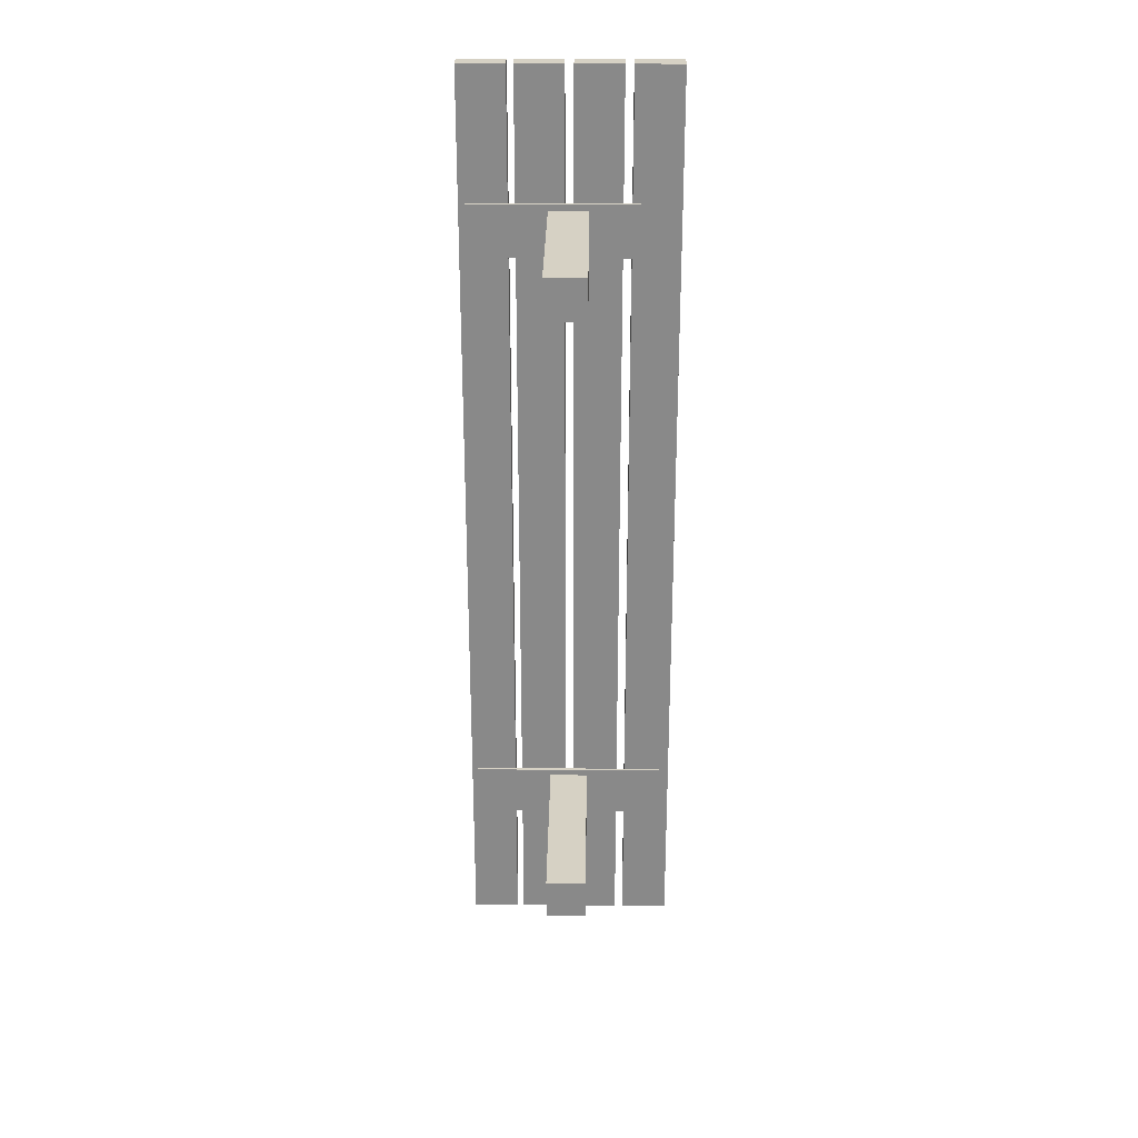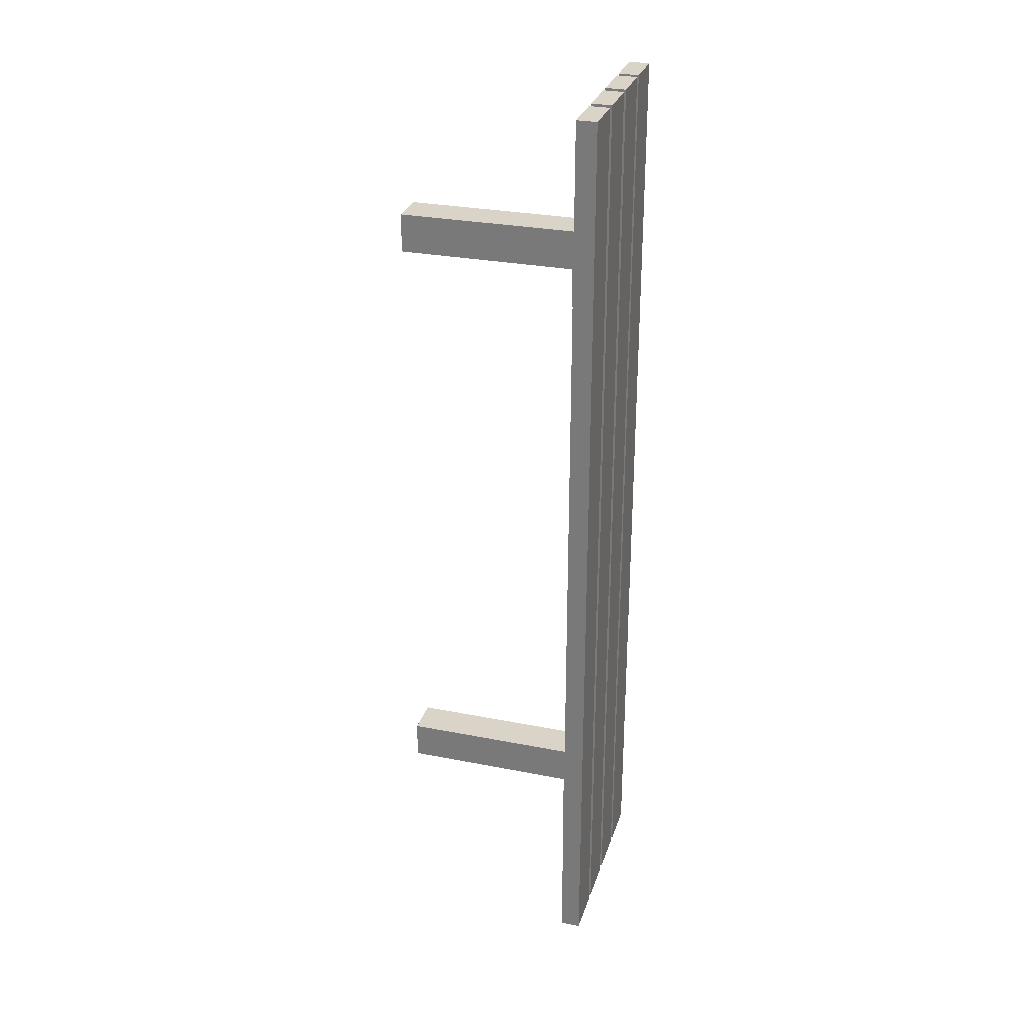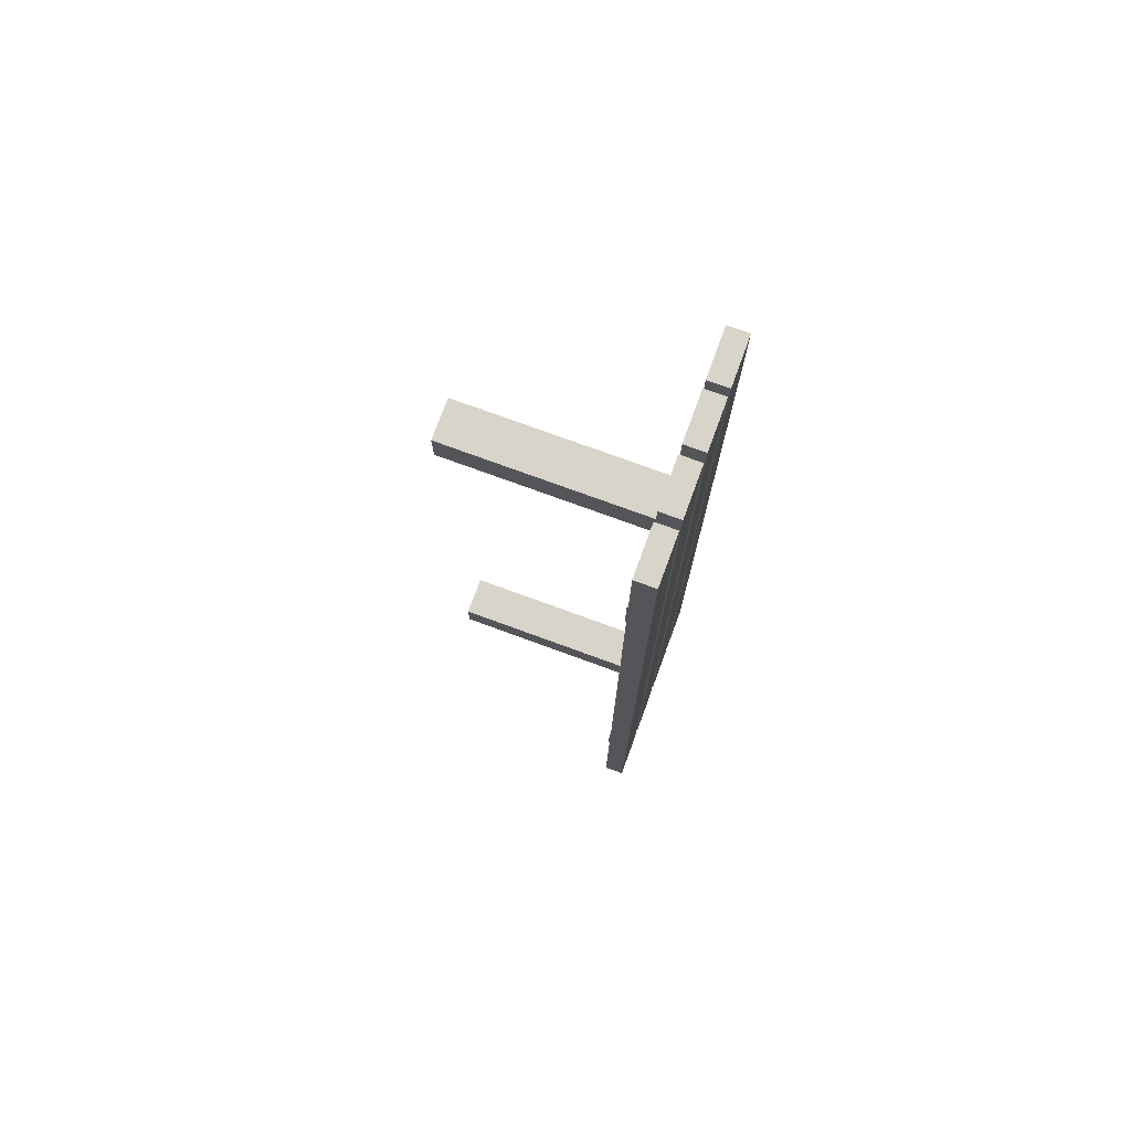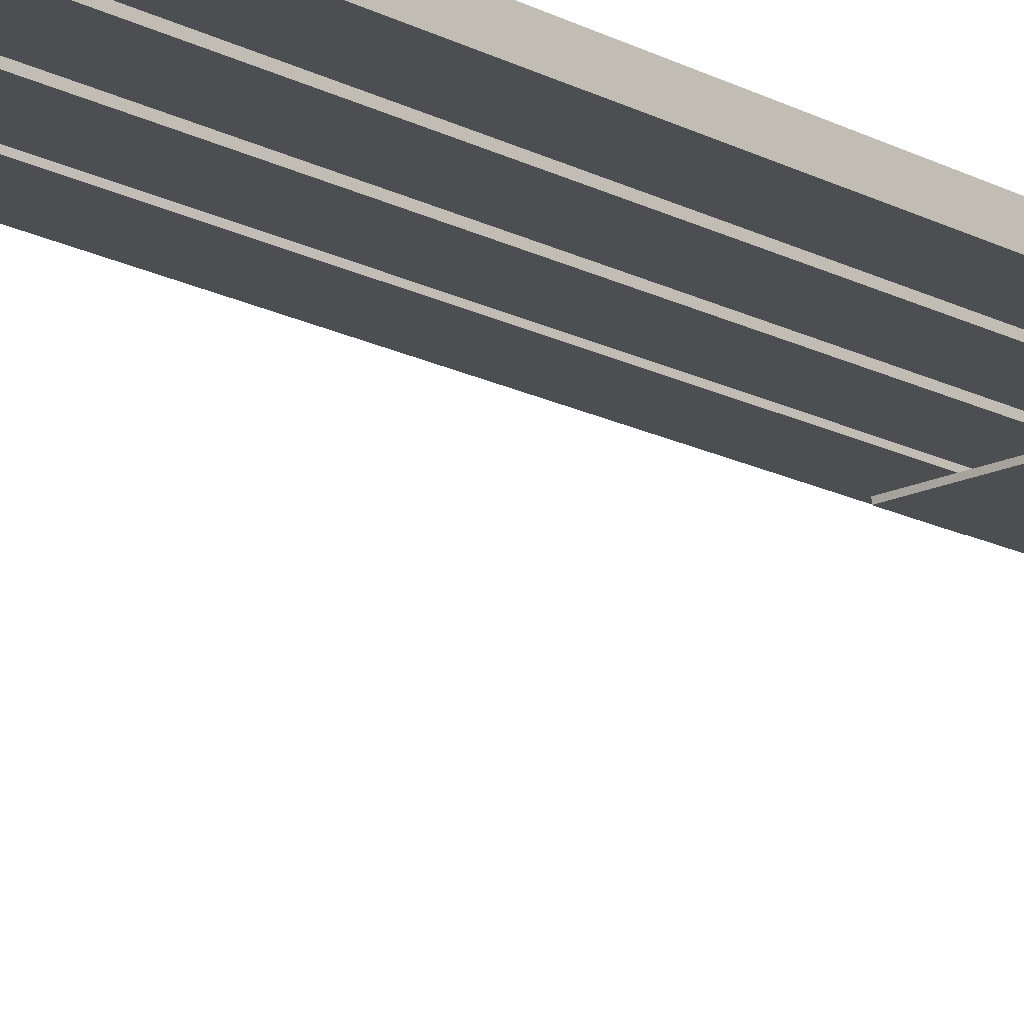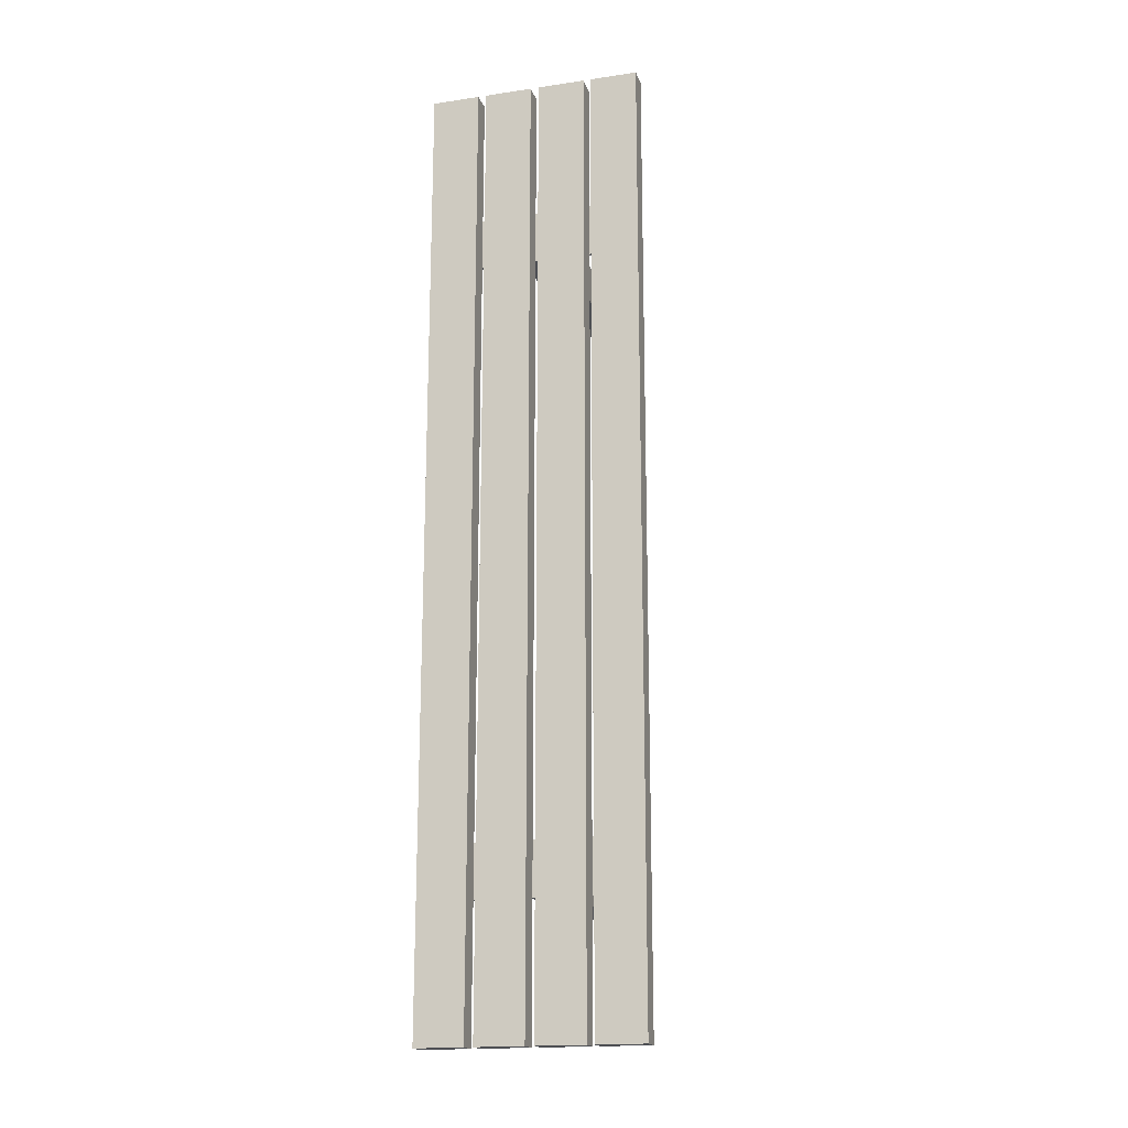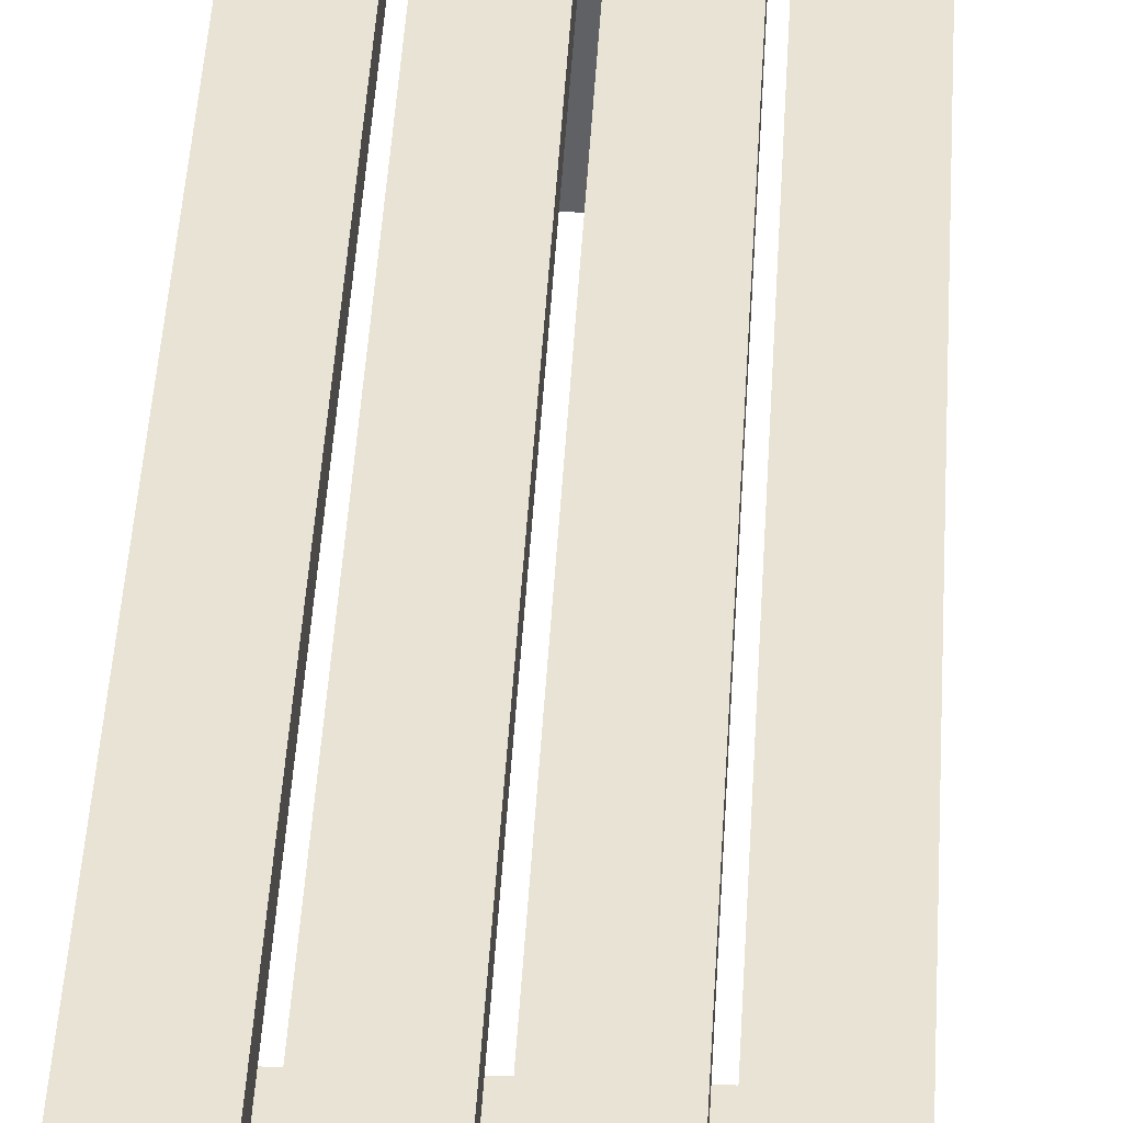
<metadata>
{"format":"obj","ext":"obj","renderer":"f3d","projection":"perspective","resolution":1024,"background":"white","views":[{"elev":26.7,"azim":0.8,"up":"+Z"},{"elev":28.8,"azim":106.4,"up":"+Z"},{"elev":75.7,"azim":110.1,"up":"+Z"},{"elev":-17.1,"azim":44.2,"up":"+Y"},{"elev":-17.9,"azim":-164.0,"up":"+Z"},{"elev":42.1,"azim":-176.9,"up":"+Y"}]}
</metadata>
<code>
o mesh6_mesh6-geometry
v 0.0975 0.08849 0.3432
v 0.01819 0.08849 0.3366
v 0.0975 0.08849 0.2904
v -0.1008 0.08849 0.3432
v 0.01819 0.08849 0.297
v 0.0975 0.0918 0.3432
v -0.02146 0.08849 0.3366
v -0.1008 0.08849 0.2904
v 0.01819 -0.1122 0.297
v 0.0975 0.0918 0.2904
v -0.1008 0.0918 0.3432
v -0.02146 0.08849 0.297
v -0.02146 -0.1122 0.3366
v -0.1008 0.0918 0.2904
v 0.01819 -0.1122 0.3366
v -0.02146 -0.1122 0.297
f 1 2 3
f 2 1 4
f 5 3 2
f 3 6 1
f 6 4 1
f 2 4 7
f 3 5 8
f 2 9 5
f 6 3 10
f 4 6 11
f 7 4 12
f 13 2 7
f 8 5 12
f 14 3 8
f 9 2 15
f 9 12 5
f 3 14 10
f 14 6 10
f 6 14 11
f 14 4 11
f 8 12 4
f 12 13 7
f 2 13 15
f 4 14 8
f 13 9 15
f 12 9 16
f 13 12 16
f 9 13 16
f 3 2 1
f 4 1 2
f 2 3 5
f 1 6 3
f 1 4 6
f 7 4 2
f 8 5 3
f 5 9 2
f 10 3 6
f 11 6 4
f 12 4 7
f 7 2 13
f 12 5 8
f 8 3 14
f 15 2 9
f 5 12 9
f 10 14 3
f 10 6 14
f 11 14 6
f 11 4 14
f 4 12 8
f 7 13 12
f 15 13 2
f 8 14 4
f 15 9 13
f 16 9 12
f 16 12 13
f 16 13 9
o mesh5_mesh5-geometry
v -0.05974 0.1122 -0.4753
v -0.1073 0.1122 0.4753
v -0.05974 0.1122 0.4753
v -0.1073 0.1122 -0.4753
v -0.05974 0.0918 0.4753
v -0.05974 0.0918 -0.4753
v -0.1073 0.0918 -0.4753
v -0.1073 0.0918 0.4753
f 19 18 17
f 20 17 18
f 19 21 18
f 17 22 19
f 20 23 17
f 20 18 23
f 24 18 21
f 21 19 22
f 22 17 23
f 24 23 18
f 24 21 23
f 22 23 21
f 17 18 19
f 18 17 20
f 18 21 19
f 19 22 17
f 17 23 20
f 23 18 20
f 21 18 24
f 22 19 21
f 23 17 22
f 18 23 24
f 23 21 24
f 21 23 22
o mesh4_mesh4-geometry
v 0.003277 0.1122 -0.4753
v 0.05084 0.1122 0.4753
v 0.003277 0.1122 0.4753
v 0.05084 0.1122 -0.4753
v 0.003257 0.0918 0.4753
v 0.003257 0.1122 -0.4753
v 0.05084 0.0918 -0.4753
v 0.05084 0.0918 0.4753
v 0.003257 0.1122 0.4753
v 0.003257 0.0918 -0.4753
f 25 26 27
f 26 25 28
f 26 29 27
f 27 30 25
f 25 31 28
f 31 26 28
f 29 26 32
f 27 29 33
f 30 27 33
f 34 25 30
f 31 25 34
f 26 31 32
f 31 29 32
f 34 33 29
f 33 34 30
f 29 31 34
f 27 26 25
f 28 25 26
f 27 29 26
f 25 30 27
f 28 31 25
f 28 26 31
f 32 26 29
f 33 29 27
f 33 27 30
f 30 25 34
f 34 25 31
f 32 31 26
f 32 29 31
f 29 33 34
f 30 34 33
f 34 31 29
o mesh3_mesh3-geometry
v -0.05273 0.0918 -0.4753
v -0.005217 0.1122 -0.4753
v -0.005217 0.0918 -0.4753
v -0.05273 0.1122 -0.4753
v -0.005217 0.1122 0.4753
v -0.005217 0.0918 0.4753
v -0.05273 0.1122 0.4753
v -0.05273 0.0918 0.4753
f 37 36 35
f 38 35 36
f 36 37 39
f 37 35 40
f 38 41 35
f 38 36 41
f 40 39 37
f 39 41 36
f 42 40 35
f 42 35 41
f 39 40 41
f 42 41 40
f 35 36 37
f 36 35 38
f 39 37 36
f 40 35 37
f 35 41 38
f 41 36 38
f 37 39 40
f 36 41 39
f 35 40 42
f 41 35 42
f 41 40 39
f 40 41 42
o mesh2_mesh2-geometry
v 0.05941 0.1122 0.4753
v 0.05941 0.0918 -0.4753
v 0.05941 0.0918 0.4753
v 0.05941 0.1122 -0.4753
v 0.1073 0.0918 0.4753
v 0.1073 0.1122 -0.4753
v 0.1073 0.0918 -0.4753
v 0.1073 0.1122 0.4753
f 45 44 43
f 46 43 44
f 45 47 44
f 45 43 47
f 46 48 43
f 46 44 48
f 49 44 47
f 50 47 43
f 50 43 48
f 49 48 44
f 47 50 49
f 48 49 50
f 43 44 45
f 44 43 46
f 44 47 45
f 47 43 45
f 43 48 46
f 48 44 46
f 47 44 49
f 43 47 50
f 48 43 50
f 44 48 49
f 49 50 47
f 50 49 48
o mesh1_mesh1-geometry
v 0.0975 0.08849 -0.2912
v 0.01819 0.08849 -0.2979
v 0.0975 0.08849 -0.3441
v -0.1008 0.08849 -0.2912
v 0.01819 0.08849 -0.3375
v 0.0975 0.0918 -0.2912
v -0.02146 0.08849 -0.2979
v -0.1008 0.08849 -0.3441
v 0.01819 -0.1122 -0.3375
v 0.0975 0.0918 -0.3441
v -0.1008 0.0918 -0.2912
v -0.02146 0.08849 -0.3375
v -0.02146 -0.1122 -0.2979
v -0.1008 0.0918 -0.3441
v 0.01819 -0.1122 -0.2979
v -0.02146 -0.1122 -0.3375
f 51 52 53
f 52 51 54
f 55 53 52
f 53 56 51
f 56 54 51
f 52 54 57
f 53 55 58
f 52 59 55
f 56 53 60
f 54 56 61
f 57 54 62
f 63 52 57
f 58 55 62
f 64 53 58
f 59 52 65
f 59 62 55
f 53 64 60
f 64 56 60
f 56 64 61
f 64 54 61
f 58 62 54
f 62 63 57
f 52 63 65
f 54 64 58
f 63 59 65
f 62 59 66
f 63 62 66
f 59 63 66
f 53 52 51
f 54 51 52
f 52 53 55
f 51 56 53
f 51 54 56
f 57 54 52
f 58 55 53
f 55 59 52
f 60 53 56
f 61 56 54
f 62 54 57
f 57 52 63
f 62 55 58
f 58 53 64
f 65 52 59
f 55 62 59
f 60 64 53
f 60 56 64
f 61 64 56
f 61 54 64
f 54 62 58
f 57 63 62
f 65 63 52
f 58 64 54
f 65 59 63
f 66 59 62
f 66 62 63
f 66 63 59

</code>
